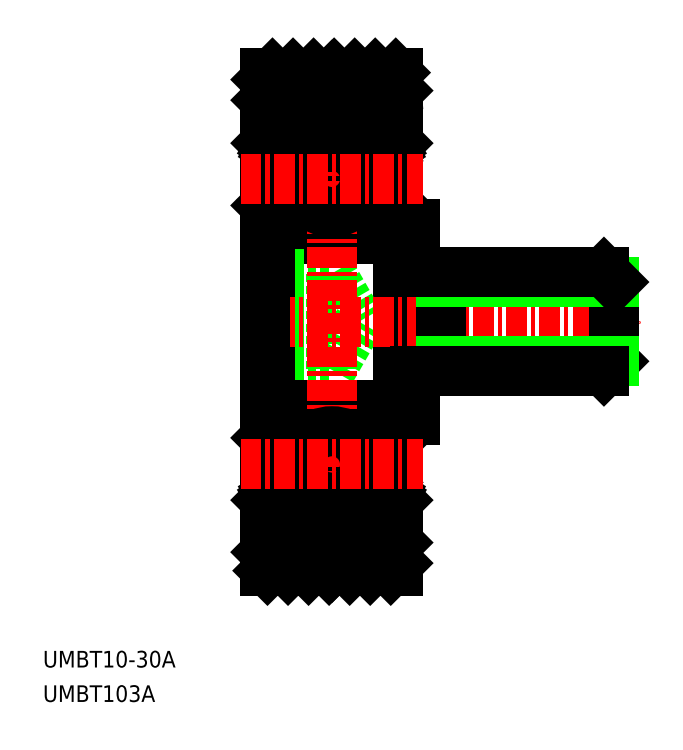
<metadata>
{"format":"dxf","ext":"dxf","renderer":"ezdxf+matplotlib","layout":"modelspace","background":"white","min_lineweight":24,"dpi":150}
</metadata>
<code>
0
SECTION
2
ENTITIES
0
TEXT
8
0
10
31.75
20
-13.55
30
0
40
1
1
UMBT10-30A
0
TEXT
8
0
10
31.75
20
-15.63
30
0
40
1
1
UMBT103A
0
LINE
8
0
10
54.15
20
13.18
30
0
11
54.15
21
1.377
31
0
0
ARC
8
0
10
52.85
20
12.58
30
0
40
0.3
50
270
51
0
0
LINE
8
0
10
45.45
20
12.28
30
0
11
52.85
21
12.28
31
0
0
LINE
8
0
10
45.45
20
10.16
30
0
11
49.12
21
10.16
31
0
0
LINE
8
0
10
53.15
20
12.58
30
0
11
53.15
21
13.18
31
0
0
LINE
8
0
10
49.12
20
4.39
30
0
11
50.78
21
7.277
31
0
0
LINE
8
0
10
45.45
20
8.72
30
0
11
49.12
21
8.72
31
0
0
LINE
8
0
10
45.45
20
5.834
30
0
11
49.12
21
5.834
31
0
0
LINE
8
0
10
45.45
20
4.39
30
0
11
49.12
21
4.39
31
0
0
LINE
8
0
10
53.15
20
1.977
30
0
11
53.15
21
1.377
31
0
0
ARC
8
0
10
52.85
20
1.977
30
0
40
0.3
50
0
51
90
0
LINE
8
0
10
45.45
20
2.277
30
0
11
52.85
21
2.277
31
0
0
LINE
8
0
10
45.45
20
2.277
30
0
11
45.45
21
12.28
31
0
0
LINE
8
0
10
53.15
20
22.28
30
0
11
53.15
21
-7.723
31
0
0
LINE
8
0
10
49.12
20
10.16
30
0
11
49.12
21
4.39
31
0
0
LINE
8
0
10
49.12
20
10.16
30
0
11
50.78
21
7.277
31
0
0
LINE
8
CENTER
10
43.65
20
7.277
30
0
11
67.65
21
7.277
31
0
0
LINE
8
0
10
53.15
20
13.18
30
0
11
54.15
21
13.18
31
0
0
LINE
8
0
10
53.15
20
1.377
30
0
11
54.15
21
1.377
31
0
0
ARC
8
0
10
52.85
20
19.98
30
0
40
0.3
50
0
51
90
0
LINE
8
0
10
52.7
20
17.86
30
0
11
52.59
21
18.04
31
0
0
LINE
8
0
10
52.59
20
17.79
30
0
11
52.7
21
17.86
31
0
0
LINE
8
0
10
52.65
20
17.68
30
0
11
52.59
21
17.79
31
0
0
LINE
8
0
10
52.77
20
17.74
30
0
11
52.65
21
17.68
31
0
0
LINE
8
0
10
52.82
20
17.93
30
0
11
52.71
21
18.11
31
0
0
LINE
8
0
10
53.05
20
17.93
30
0
11
52.82
21
17.93
31
0
0
ARC
8
0
10
52.7
20
17.86
30
0
40
0.1333
50
300
51
30
0
LINE
8
0
10
53.15
20
18.03
30
0
11
53.05
21
17.93
31
0
0
LINE
8
0
10
52.15
20
17.33
30
0
11
52.05
21
17.23
31
0
0
LINE
8
0
10
52.15
20
17.96
30
0
11
52.15
21
17.17
31
0
0
LINE
8
0
10
52.28
20
17.96
30
0
11
52.28
21
17.23
31
0
0
LINE
8
0
10
52.05
20
17.23
30
0
11
50.63
21
17.23
31
0
0
ARC
8
0
10
52.45
20
17.96
30
0
40
0.2989
50
30
51
180
0
ARC
8
0
10
52.45
20
17.96
30
0
40
0.1656
50
30
51
180
0
LINE
8
0
10
52.82
20
14.38
30
0
11
52.6
21
14.11
31
0
0
LINE
8
0
10
53.05
20
14.38
30
0
11
52.82
21
14.38
31
0
0
ARC
8
0
10
52.42
20
14.78
30
0
40
0.1333
50
270
51
360
0
LINE
8
0
10
53.15
20
14.28
30
0
11
53.05
21
14.38
31
0
0
LINE
8
0
10
52.42
20
14.78
30
0
11
52.42
21
16.9
31
0
0
LINE
8
0
10
52.55
20
16.96
30
0
11
52.55
21
14.78
31
0
0
LINE
8
0
10
52.22
20
14.19
30
0
11
52.11
21
14.48
31
0
0
LINE
8
0
10
52.11
20
14.48
30
0
11
52.01
21
14.58
31
0
0
LINE
8
0
10
52.22
20
14.64
30
0
11
52.22
21
14.78
31
0
0
LINE
8
0
10
52.01
20
14.58
30
0
11
50.67
21
14.58
31
0
0
ARC
8
0
10
52.43
20
14.26
30
0
40
0.2236
50
196.8
51
320
0
LINE
8
0
10
52.22
20
14.78
30
0
11
52.42
21
14.78
31
0
0
LINE
8
0
10
52.42
20
14.64
30
0
11
52.22
21
14.64
31
0
0
LINE
8
0
10
52.15
20
17.17
30
0
11
52.42
21
16.9
31
0
0
LINE
8
0
10
52.28
20
17.23
30
0
11
52.55
21
16.96
31
0
0
ARC
8
0
10
52.85
20
12.58
30
0
40
0.3
50
270
51
0
0
ARC
8
0
10
52.85
20
1.977
30
0
40
0.3
50
0
51
90
0
LINE
8
0
10
53.05
20
0.1769
30
0
11
52.82
21
0.1769
31
0
0
LINE
8
0
10
52.82
20
0.1769
30
0
11
52.6
21
0.4393
31
0
0
ARC
8
0
10
52.42
20
-0.2214
30
0
40
0.1333
50
5e-05
51
90
0
LINE
8
0
10
53.15
20
0.2769
30
0
11
53.05
21
0.1769
31
0
0
LINE
8
0
10
52.59
20
-3.24
30
0
11
52.7
21
-3.306
31
0
0
LINE
8
0
10
52.65
20
-3.124
30
0
11
52.59
21
-3.24
31
0
0
LINE
8
0
10
52.77
20
-3.191
30
0
11
52.65
21
-3.124
31
0
0
LINE
8
0
10
52.42
20
-0.2214
30
0
11
52.42
21
-2.351
31
0
0
LINE
8
0
10
52.55
20
-2.406
30
0
11
52.55
21
-0.2214
31
0
0
LINE
8
0
10
52.22
20
0.3604
30
0
11
52.11
21
0.07083
31
0
0
LINE
8
0
10
52.11
20
0.07086
30
0
11
52.01
21
-0.02311
31
0
0
LINE
8
0
10
52.22
20
-0.08811
30
0
11
52.22
21
-0.2214
31
0
0
LINE
8
0
10
52.01
20
-0.02311
30
0
11
50.67
21
-0.02311
31
0
0
LINE
8
0
10
52.15
20
-2.773
30
0
11
52.05
21
-2.673
31
0
0
LINE
8
0
10
52.05
20
-2.673
30
0
11
50.63
21
-2.673
31
0
0
LINE
8
0
10
52.15
20
-2.618
30
0
11
52.42
21
-2.351
31
0
0
LINE
8
0
10
52.28
20
-2.673
30
0
11
52.55
21
-2.406
31
0
0
ARC
8
0
10
52.43
20
0.2956
30
0
40
0.2236
50
40
51
163.2
0
LINE
8
0
10
52.22
20
-0.2214
30
0
11
52.42
21
-0.2214
31
0
0
LINE
8
0
10
52.42
20
-0.08811
30
0
11
52.22
21
-0.08811
31
0
0
LINE
8
0
10
53.05
20
-3.373
30
0
11
52.82
21
-3.373
31
0
0
LINE
8
0
10
52.82
20
-3.373
30
0
11
52.71
21
-3.557
31
0
0
LINE
8
0
10
53.15
20
-3.473
30
0
11
53.05
21
-3.373
31
0
0
ARC
8
0
10
52.85
20
-5.423
30
0
40
0.3
50
270
51
0
0
ARC
8
0
10
52.45
20
-3.407
30
0
40
0.2989
50
180
51
330
0
ARC
8
0
10
52.45
20
-3.407
30
0
40
0.1656
50
180
51
330
0
LINE
8
0
10
52.15
20
-3.407
30
0
11
52.15
21
-2.618
31
0
0
LINE
8
0
10
52.28
20
-3.407
30
0
11
52.28
21
-2.673
31
0
0
LINE
8
0
10
52.7
20
-3.306
30
0
11
52.59
21
-3.49
31
0
0
ARC
8
0
10
52.7
20
-3.306
30
0
40
0.1333
50
330
51
60
0
LINE
8
0
10
49.15
20
20.28
30
0
11
49.15
21
20.28
31
0
0
LINE
8
0
10
47.3
20
20.28
30
0
11
47.3
21
20.28
31
0
0
ARC
8
0
10
45.45
20
19.98
30
0
40
0.3
50
90
51
180
0
LINE
8
0
10
46.02
20
17.96
30
0
11
46.02
21
17.23
31
0
0
LINE
8
0
10
46.15
20
17.96
30
0
11
46.15
21
17.17
31
0
0
LINE
8
0
10
46.15
20
17.33
30
0
11
46.25
21
17.23
31
0
0
ARC
8
0
10
45.6
20
17.86
30
0
40
0.1333
50
150
51
240
0
LINE
8
0
10
45.48
20
17.93
30
0
11
45.59
21
18.11
31
0
0
LINE
8
0
10
45.25
20
17.93
30
0
11
45.48
21
17.93
31
0
0
LINE
8
0
10
45.15
20
18.03
30
0
11
45.25
21
17.93
31
0
0
LINE
8
0
10
45.65
20
17.68
30
0
11
45.71
21
17.79
31
0
0
LINE
8
0
10
45.71
20
17.79
30
0
11
45.6
21
17.86
31
0
0
LINE
8
0
10
45.6
20
17.86
30
0
11
45.71
21
18.04
31
0
0
LINE
8
0
10
45.53
20
17.74
30
0
11
45.65
21
17.68
31
0
0
ARC
8
0
10
45.85
20
17.96
30
0
40
0.1656
50
0
51
150
0
ARC
8
0
10
45.85
20
17.96
30
0
40
0.2989
50
0
51
150
0
LINE
8
0
10
46.25
20
17.23
30
0
11
47.67
21
17.23
31
0
0
LINE
8
0
10
45.88
20
14.64
30
0
11
46.08
21
14.64
31
0
0
LINE
8
0
10
46.08
20
14.78
30
0
11
45.88
21
14.78
31
0
0
LINE
8
0
10
46.08
20
14.19
30
0
11
46.19
21
14.48
31
0
0
LINE
8
0
10
46.08
20
14.64
30
0
11
46.08
21
14.78
31
0
0
LINE
8
0
10
46.19
20
14.48
30
0
11
46.29
21
14.58
31
0
0
LINE
8
0
10
45.48
20
14.38
30
0
11
45.7
21
14.11
31
0
0
LINE
8
0
10
45.15
20
14.28
30
0
11
45.25
21
14.38
31
0
0
LINE
8
0
10
45.25
20
14.38
30
0
11
45.48
21
14.38
31
0
0
ARC
8
0
10
45.88
20
14.78
30
0
40
0.1333
50
180
51
270
0
ARC
8
0
10
45.87
20
14.26
30
0
40
0.2236
50
220
51
343.2
0
LINE
8
0
10
45.75
20
16.96
30
0
11
45.75
21
14.78
31
0
0
LINE
8
0
10
45.88
20
14.78
30
0
11
45.88
21
16.9
31
0
0
LINE
8
0
10
46.29
20
14.58
30
0
11
47.63
21
14.58
31
0
0
LINE
8
0
10
46.02
20
17.23
30
0
11
45.75
21
16.96
31
0
0
LINE
8
0
10
46.15
20
17.17
30
0
11
45.88
21
16.9
31
0
0
ARC
8
0
10
45.45
20
12.58
30
0
40
0.3
50
180
51
270
0
ARC
8
0
10
45.45
20
1.977
30
0
40
0.3
50
90
51
180
0
LINE
8
0
10
45.88
20
-0.08811
30
0
11
46.08
21
-0.08811
31
0
0
LINE
8
0
10
46.08
20
-0.2214
30
0
11
45.88
21
-0.2214
31
0
0
LINE
8
0
10
46.08
20
0.3604
30
0
11
46.19
21
0.07083
31
0
0
LINE
8
0
10
46.08
20
-0.08811
30
0
11
46.08
21
-0.2214
31
0
0
LINE
8
0
10
46.19
20
0.07086
30
0
11
46.29
21
-0.02311
31
0
0
LINE
8
0
10
45.25
20
0.1769
30
0
11
45.48
21
0.1769
31
0
0
LINE
8
0
10
45.15
20
0.2769
30
0
11
45.25
21
0.1769
31
0
0
LINE
8
0
10
45.48
20
0.1769
30
0
11
45.7
21
0.4393
31
0
0
ARC
8
0
10
45.87
20
0.2956
30
0
40
0.2236
50
16.85
51
140
0
ARC
8
0
10
45.88
20
-0.2214
30
0
40
0.1333
50
90
51
180
0
LINE
8
0
10
46.15
20
-2.618
30
0
11
45.88
21
-2.351
31
0
0
LINE
8
0
10
46.15
20
-2.773
30
0
11
46.25
21
-2.673
31
0
0
LINE
8
0
10
45.65
20
-3.124
30
0
11
45.71
21
-3.24
31
0
0
LINE
8
0
10
45.71
20
-3.24
30
0
11
45.6
21
-3.306
31
0
0
LINE
8
0
10
45.53
20
-3.191
30
0
11
45.65
21
-3.124
31
0
0
LINE
8
0
10
46.02
20
-2.673
30
0
11
45.75
21
-2.406
31
0
0
LINE
8
0
10
45.75
20
-2.406
30
0
11
45.75
21
-0.2214
31
0
0
LINE
8
0
10
45.88
20
-0.2214
30
0
11
45.88
21
-2.351
31
0
0
LINE
8
0
10
46.29
20
-0.02311
30
0
11
47.63
21
-0.02311
31
0
0
LINE
8
0
10
46.25
20
-2.673
30
0
11
47.67
21
-2.673
31
0
0
LINE
8
0
10
45.25
20
-3.373
30
0
11
45.48
21
-3.373
31
0
0
LINE
8
0
10
45.15
20
-3.473
30
0
11
45.25
21
-3.373
31
0
0
LINE
8
0
10
45.48
20
-3.373
30
0
11
45.59
21
-3.557
31
0
0
ARC
8
0
10
45.85
20
-3.407
30
0
40
0.2989
50
210
51
0
0
ARC
8
0
10
45.85
20
-3.407
30
0
40
0.1656
50
210
51
0
0
ARC
8
0
10
45.45
20
-5.423
30
0
40
0.3
50
180
51
270
0
ARC
8
0
10
45.6
20
-3.306
30
0
40
0.1333
50
120
51
210
0
LINE
8
0
10
45.6
20
-3.306
30
0
11
45.71
21
-3.49
31
0
0
LINE
8
0
10
46.02
20
-3.407
30
0
11
46.02
21
-2.673
31
0
0
LINE
8
0
10
46.15
20
-3.407
30
0
11
46.15
21
-2.618
31
0
0
LINE
8
0
10
45.15
20
-7.723
30
0
11
45.15
21
22.28
31
0
0
LINE
8
CENTER
10
49.15
20
23.78
30
0
11
49.15
21
-9.227
31
0
0
LINE
8
0
10
45.45
20
20.28
30
0
11
52.85
21
20.28
31
0
0
CIRCLE
8
0
10
49.15
20
15.88
30
0
40
2
0
LINE
8
0
10
45.45
20
-5.723
30
0
11
52.85
21
-5.723
31
0
0
CIRCLE
8
0
10
49.15
20
-1.323
30
0
40
2
0
LINE
8
CENTER
10
43.65
20
-1.323
30
0
11
54.65
21
-1.323
31
0
0
LINE
8
CENTER
10
43.65
20
15.88
30
0
11
54.65
21
15.88
31
0
0
LINE
8
0
10
45.15
20
22.28
30
0
11
53.15
21
22.28
31
0
0
LINE
8
0
10
45.15
20
-7.723
30
0
11
53.15
21
-7.723
31
0
0
LINE
8
0
10
55.75
20
10.28
30
0
11
55.75
21
4.277
31
0
0
LINE
8
0
10
66.15
20
9.663
30
0
11
66.15
21
4.89
31
0
0
LINE
8
0
10
66.15
20
9.663
30
0
11
55.75
21
9.663
31
0
0
LINE
8
0
10
65.54
20
10.28
30
0
11
66.15
21
9.663
31
0
0
LINE
8
0
10
54.15
20
10.28
30
0
11
65.54
21
10.28
31
0
0
LINE
8
0
10
65.54
20
4.277
30
0
11
66.15
21
4.89
31
0
0
LINE
8
0
10
66.15
20
4.89
30
0
11
55.75
21
4.89
31
0
0
LINE
8
0
10
54.15
20
4.277
30
0
11
65.54
21
4.277
31
0
0
INSERT
8
0
2
*X2
10
0
20
0
30
0
0
ENDSEC
0
EOF

</code>
